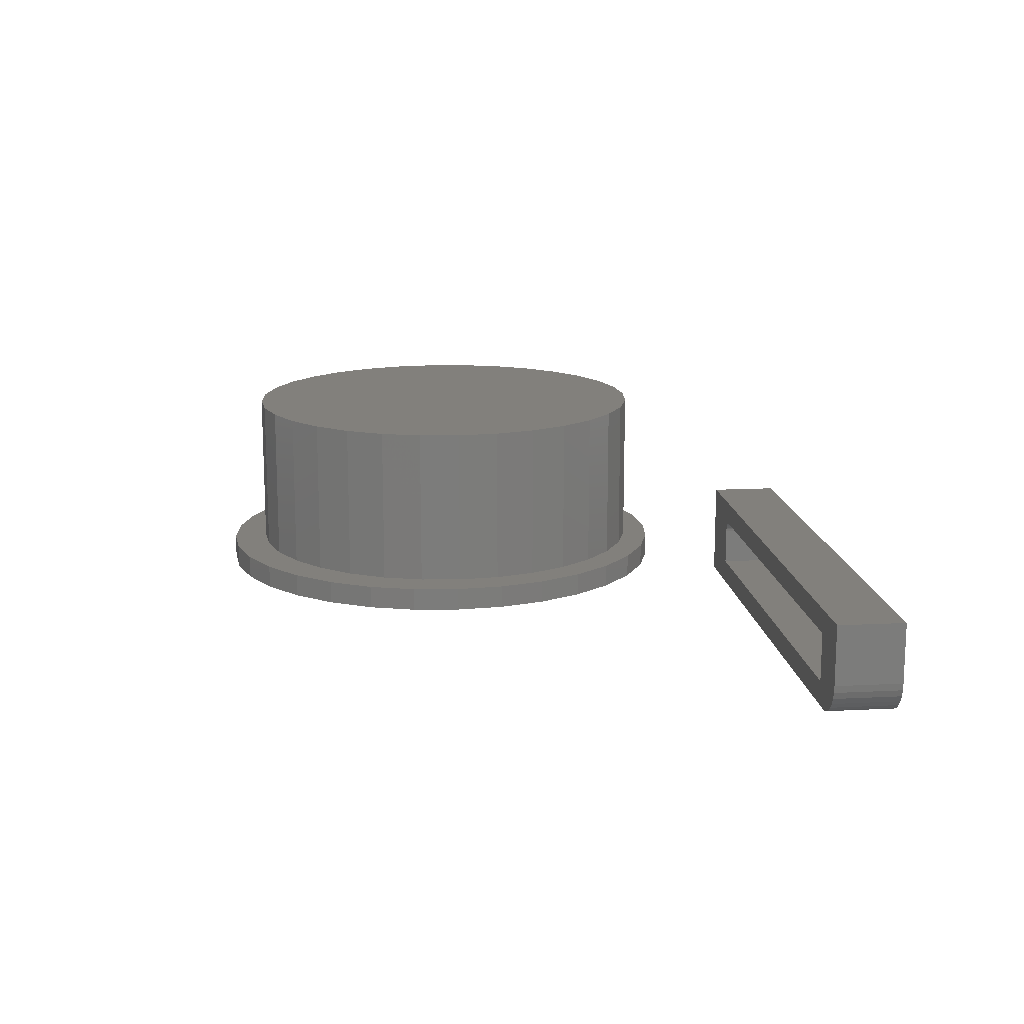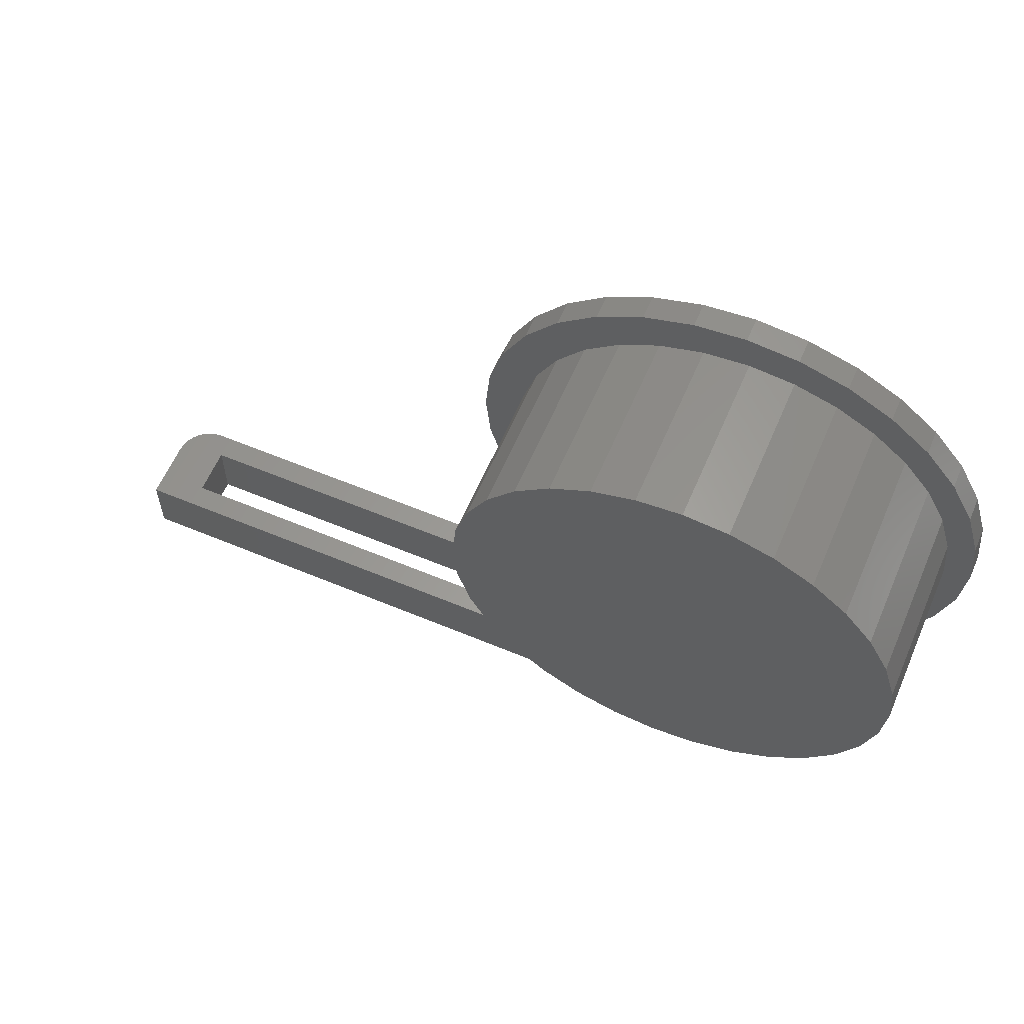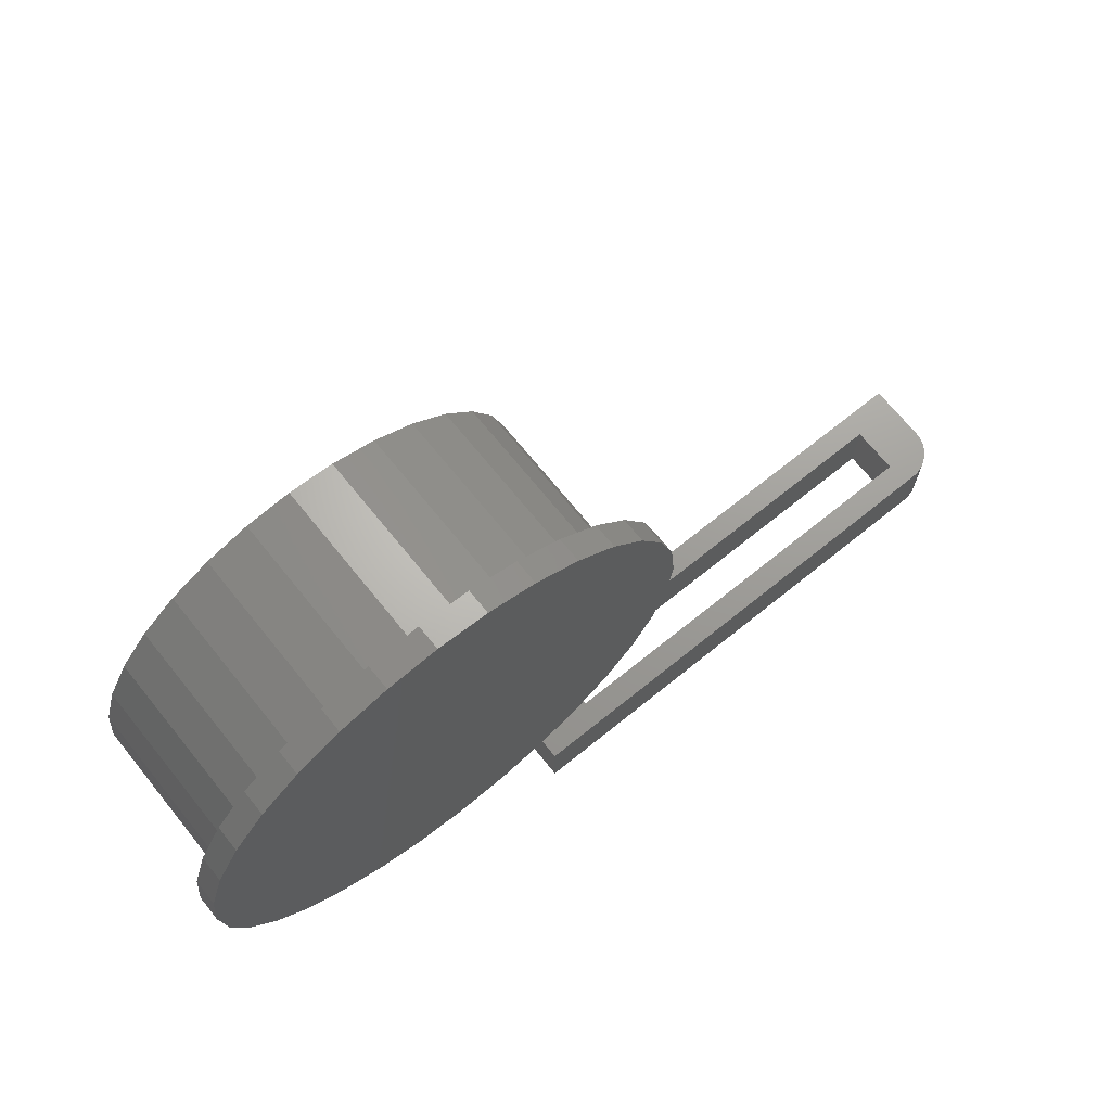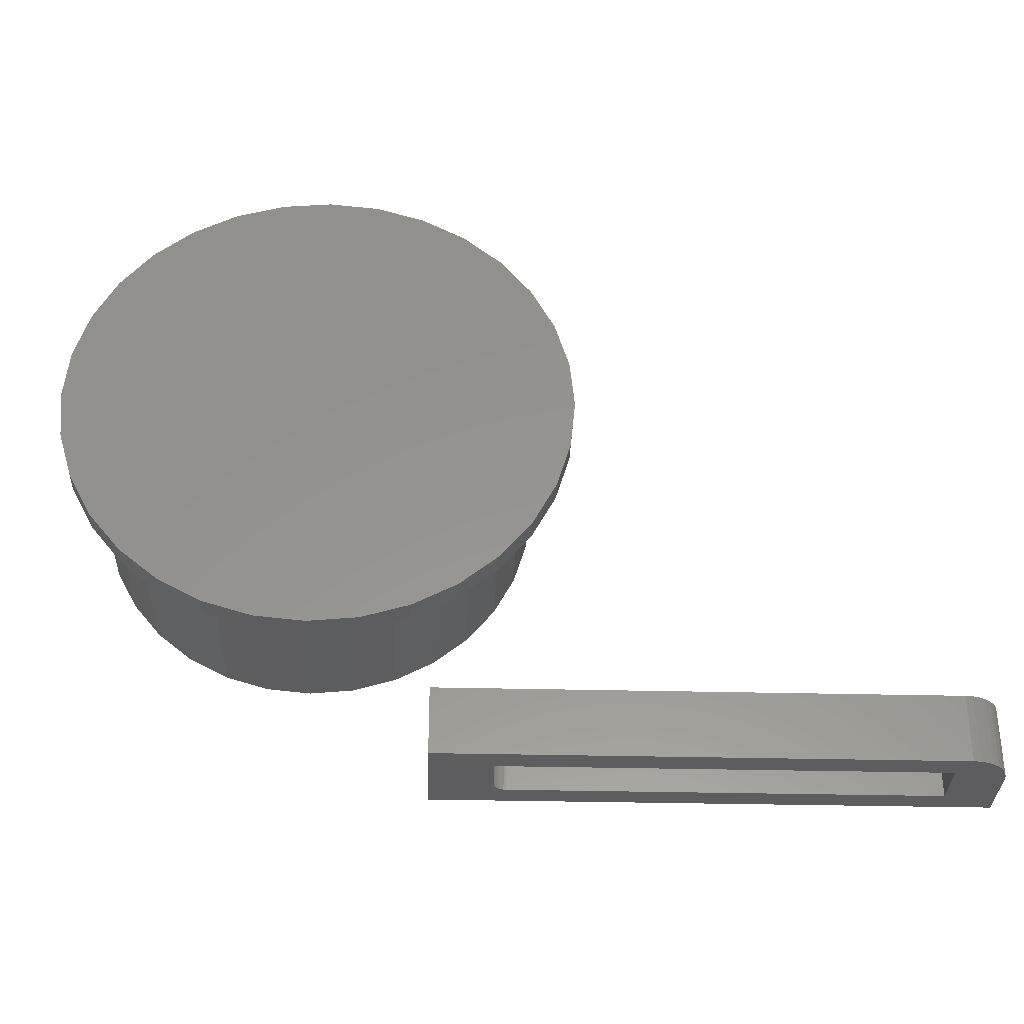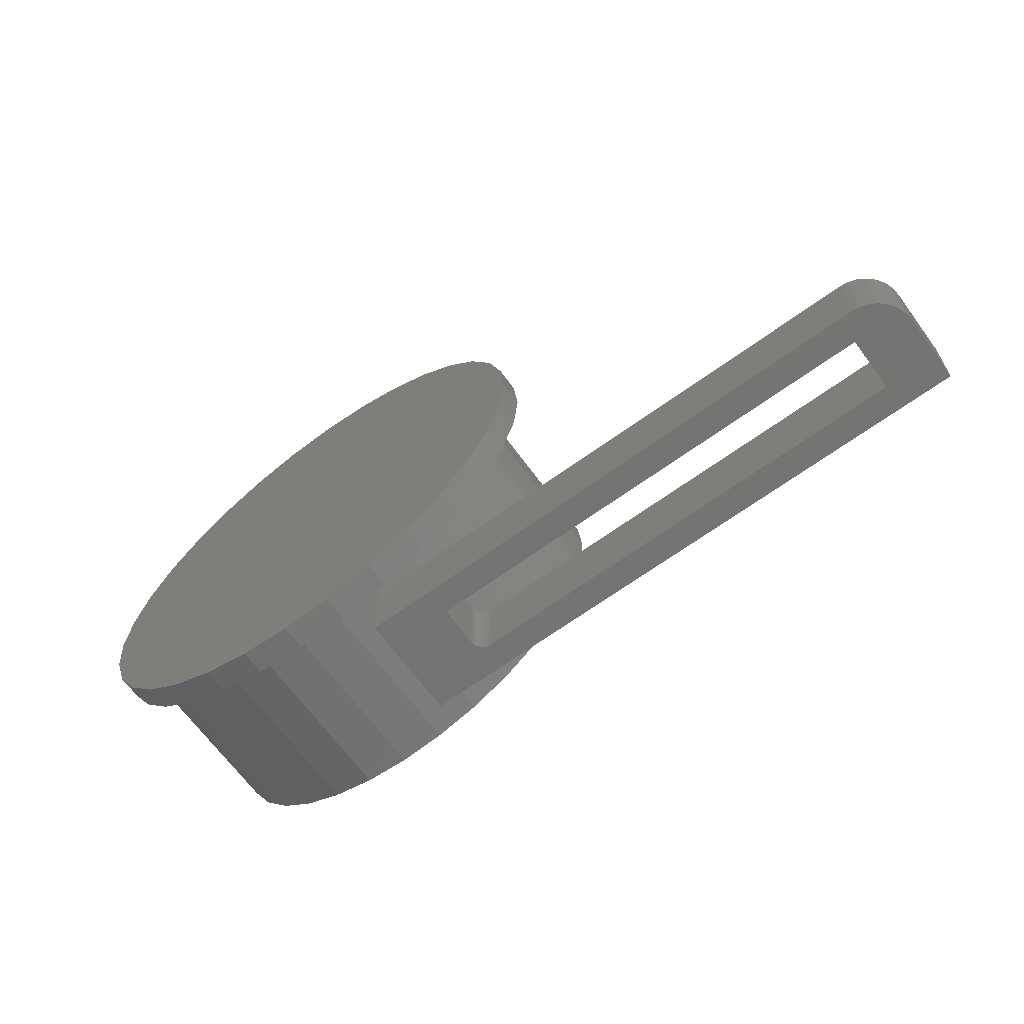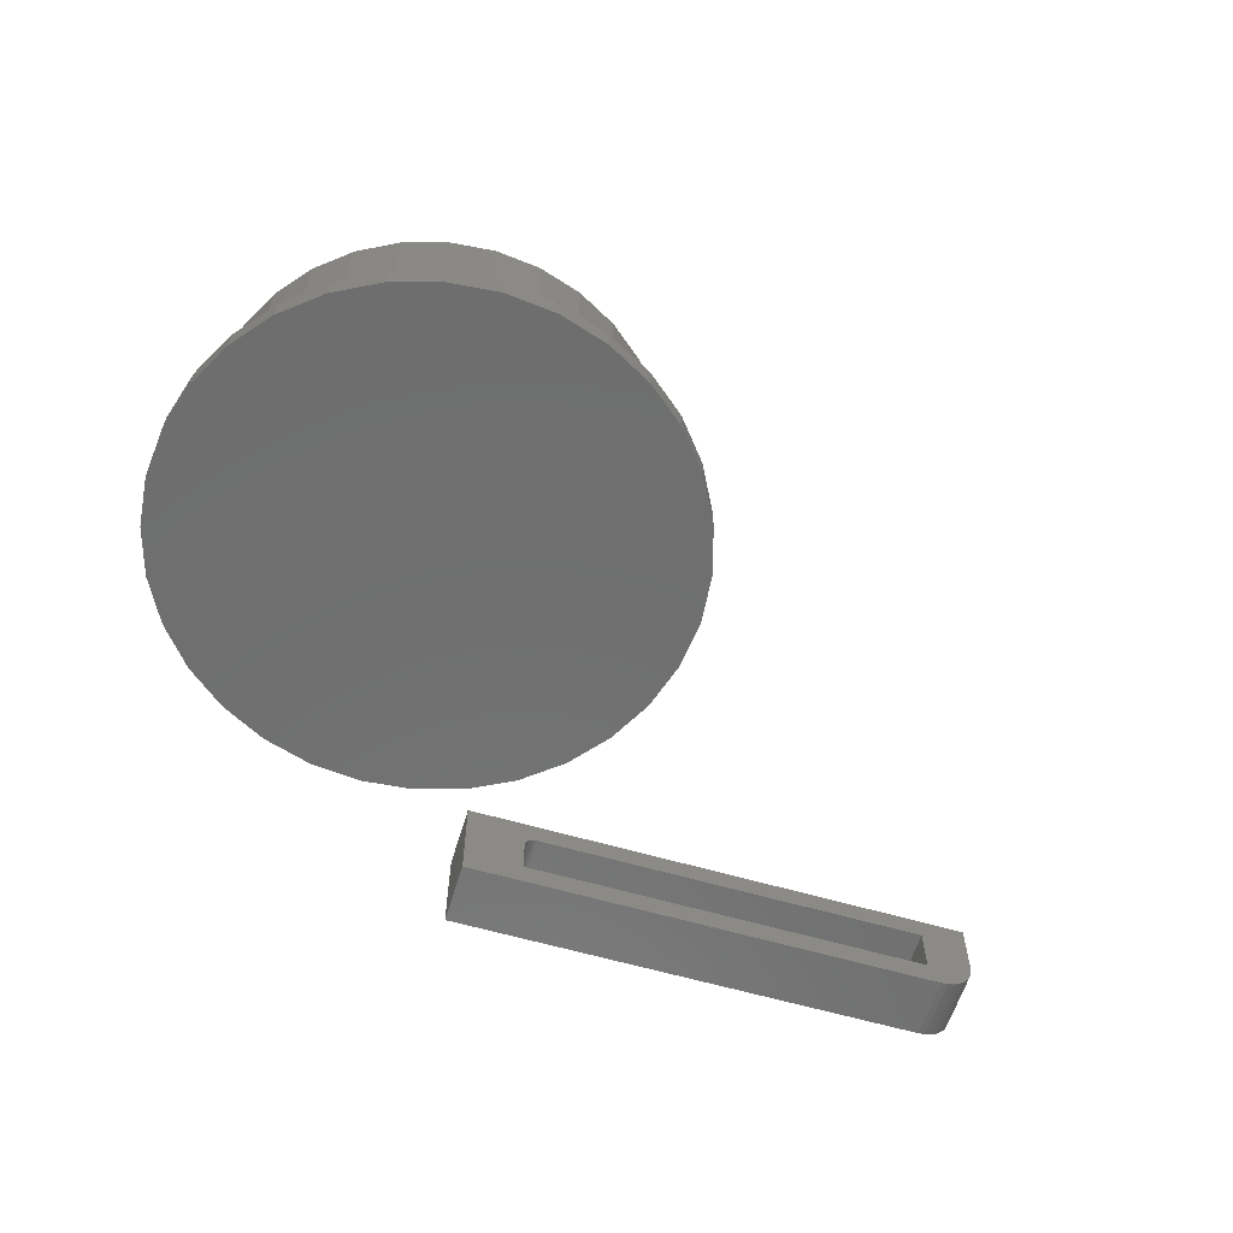
<metadata>
{"format":"stl","ext":"stl","renderer":"f3d","projection":"perspective","resolution":1024,"background":"white","views":[{"elev":14.6,"azim":-96.3,"up":"+Z"},{"elev":60.0,"azim":23.2,"up":"+Y"},{"elev":69.6,"azim":141.1,"up":"+Y"},{"elev":-33.1,"azim":178.1,"up":"+Y"},{"elev":-66.2,"azim":-143.9,"up":"+Y"},{"elev":-60.7,"azim":163.3,"up":"+Z"}]}
</metadata>
<code>
# stl→obj: 176 verts, 348 faces
v 0.4219 0.1137 0.04729
v 0.4219 0.07031 0.04729
v 0.1562 0.1137 0.04729
v 0.1562 0.07031 0.04729
v 0.4297 0.07031 0.01562
v 0.4297 0.07031 0.03947
v 0.4297 0.1137 0.01562
v 0.4297 0.1137 0.03947
v 0.4291 0.07031 0.04246
v 0.4274 0.07031 0.045
v 0.4284 0.07031 0.04381
v 0.125 0.07031 0.0625
v 0.125 0.07031 0.02344
v 0.1255 0.07031 0.01887
v 0.1268 0.07031 0.01447
v 0.1562 0.07031 0.01562
v 0.1289 0.07031 0.01042
v 0.1319 0.07031 0.006865
v 0.1354 0.07031 0.00395
v 0.1395 0.07031 0.001784
v 0.1439 0.07031 0.0004503
v 0.1484 0.07031 0
v 0.4688 0.07031 0
v 0.4688 0.07031 0.0625
v 0.4234 0.07031 0.04714
v 0.4249 0.07031 0.04669
v 0.4262 0.07031 0.04597
v 0.4295 0.07031 0.041
v 0.1484 0.1137 0
v 0.1439 0.1137 0.0004503
v 0.1395 0.1137 0.001784
v 0.1289 0.1137 0.01042
v 0.1268 0.1137 0.01447
v 0.1255 0.1137 0.01887
v 0.125 0.1137 0.02344
v 0.125 0.1137 0.0625
v 0.1562 0.1137 0.01562
v 0.4688 0.1137 0
v 0.1354 0.1137 0.00395
v 0.1319 0.1137 0.006865
v 0.4688 0.1137 0.0625
v 0.4295 0.1137 0.041
v 0.4291 0.1137 0.04246
v 0.4284 0.1137 0.04381
v 0.4274 0.1137 0.045
v 0.4262 0.1137 0.04597
v 0.4249 0.1137 0.04669
v 0.4234 0.1137 0.04714
v 0.5447 0.4895 0
v 0.5771 0.4863 0
v 0.5124 0.4863 0
v 0.4813 0.4769 0
v 0.6082 0.4769 0
v 0.5771 0.1611 0
v 0.5124 0.1611 0
v 0.6082 0.1705 0
v 0.5447 0.1579 0
v 0.4813 0.1705 0
v 0.4526 0.1858 0
v 0.6368 0.1858 0
v 0.4275 0.2065 0
v 0.662 0.2065 0
v 0.4069 0.2316 0
v 0.6826 0.2316 0
v 0.3916 0.2602 0
v 0.6979 0.2602 0
v 0.3821 0.2913 0
v 0.7073 0.2913 0
v 0.3789 0.3237 0
v 0.7105 0.3237 0
v 0.3821 0.356 0
v 0.7073 0.356 0
v 0.3916 0.3871 0
v 0.6979 0.3871 0
v 0.4069 0.4158 0
v 0.6826 0.4158 0
v 0.4275 0.4409 0
v 0.662 0.4409 0
v 0.4526 0.4615 0
v 0.6368 0.4615 0
v 0.4035 0.3203 0.01562
v 0.4035 0.3203 0.125
v 0.4063 0.3486 0.01562
v 0.4063 0.3486 0.125
v 0.4146 0.3758 0.01562
v 0.4146 0.3758 0.125
v 0.428 0.4009 0.01562
v 0.428 0.4009 0.125
v 0.446 0.4229 0.01562
v 0.446 0.4229 0.125
v 0.468 0.4409 0.01562
v 0.468 0.4409 0.125
v 0.4931 0.4543 0.01562
v 0.4931 0.4543 0.125
v 0.5203 0.4626 0.01562
v 0.5203 0.4626 0.125
v 0.5486 0.4654 0.01562
v 0.5486 0.4654 0.125
v 0.5769 0.4626 0.01562
v 0.5769 0.4626 0.125
v 0.6041 0.4543 0.01562
v 0.6041 0.4543 0.125
v 0.6292 0.4409 0.01562
v 0.6292 0.4409 0.125
v 0.6512 0.4229 0.01562
v 0.6512 0.4229 0.125
v 0.6692 0.4009 0.01562
v 0.6692 0.4009 0.125
v 0.6826 0.3758 0.01562
v 0.6826 0.3758 0.125
v 0.6909 0.3486 0.01562
v 0.6909 0.3486 0.125
v 0.6937 0.3203 0.01562
v 0.6937 0.3203 0.125
v 0.6909 0.292 0.01562
v 0.6909 0.292 0.125
v 0.6826 0.2648 0.01562
v 0.6826 0.2648 0.125
v 0.6692 0.2397 0.01562
v 0.6692 0.2397 0.125
v 0.6512 0.2177 0.01562
v 0.6512 0.2177 0.125
v 0.6292 0.1997 0.01562
v 0.6292 0.1997 0.125
v 0.6041 0.1863 0.01562
v 0.6041 0.1863 0.125
v 0.5769 0.178 0.01562
v 0.5769 0.178 0.125
v 0.5486 0.1752 0.01562
v 0.5486 0.1752 0.125
v 0.5203 0.178 0.01562
v 0.5203 0.178 0.125
v 0.4931 0.1863 0.01562
v 0.4931 0.1863 0.125
v 0.468 0.1997 0.01562
v 0.468 0.1997 0.125
v 0.446 0.2177 0.01562
v 0.446 0.2177 0.125
v 0.428 0.2397 0.01562
v 0.428 0.2397 0.125
v 0.4146 0.2648 0.01562
v 0.4146 0.2648 0.125
v 0.4063 0.292 0.01562
v 0.4063 0.292 0.125
v 0.5447 0.1579 0.01562
v 0.5771 0.1611 0.01562
v 0.5771 0.4863 0.01562
v 0.5447 0.4895 0.01562
v 0.5124 0.4863 0.01562
v 0.4813 0.4769 0.01562
v 0.4526 0.4615 0.01562
v 0.4275 0.4409 0.01562
v 0.4069 0.4158 0.01562
v 0.4526 0.1858 0.01562
v 0.4813 0.1705 0.01562
v 0.5124 0.1611 0.01562
v 0.6082 0.4769 0.01562
v 0.6368 0.4615 0.01562
v 0.6368 0.1858 0.01562
v 0.662 0.2065 0.01562
v 0.6082 0.1705 0.01562
v 0.4275 0.2065 0.01562
v 0.4069 0.2316 0.01562
v 0.3916 0.2602 0.01562
v 0.3821 0.2913 0.01562
v 0.3789 0.3237 0.01562
v 0.3821 0.356 0.01562
v 0.3916 0.3871 0.01562
v 0.662 0.4409 0.01562
v 0.6826 0.4158 0.01562
v 0.6979 0.3871 0.01562
v 0.7073 0.356 0.01562
v 0.7105 0.3237 0.01562
v 0.7073 0.2913 0.01562
v 0.6979 0.2602 0.01562
v 0.6826 0.2316 0.01562
f 1 2 3
f 3 2 4
f 5 6 7
f 7 6 8
f 9 10 11
f 2 12 4
f 13 14 15
f 13 15 16
f 13 16 4
f 13 4 12
f 16 15 17
f 16 17 18
f 16 18 19
f 16 19 20
f 16 20 21
f 16 21 22
f 16 22 23
f 16 23 5
f 24 12 2
f 24 2 25
f 24 25 26
f 24 26 27
f 24 27 10
f 24 10 9
f 24 9 28
f 24 28 6
f 24 6 5
f 24 5 23
f 29 30 31
f 32 33 34
f 35 36 3
f 35 3 37
f 35 37 32
f 35 32 34
f 37 7 38
f 37 38 29
f 37 29 31
f 37 31 39
f 37 39 40
f 37 40 32
f 41 38 7
f 41 7 8
f 41 8 42
f 41 42 43
f 41 43 44
f 41 44 45
f 41 45 46
f 41 46 47
f 41 47 48
f 41 48 1
f 41 1 3
f 41 3 36
f 10 44 11
f 11 44 43
f 11 43 9
f 9 43 42
f 9 42 28
f 28 42 8
f 28 8 6
f 44 10 45
f 45 10 27
f 45 27 46
f 46 27 26
f 46 26 47
f 47 26 25
f 47 25 48
f 48 25 2
f 48 2 1
f 37 16 7
f 7 16 5
f 4 16 3
f 3 16 37
f 22 29 23
f 23 29 38
f 35 13 36
f 36 13 12
f 29 22 30
f 30 22 21
f 30 21 31
f 31 21 20
f 31 20 39
f 39 20 19
f 39 19 40
f 40 19 18
f 40 18 32
f 32 18 17
f 32 17 33
f 33 17 15
f 33 15 34
f 34 15 14
f 34 14 35
f 35 14 13
f 12 24 36
f 36 24 41
f 23 38 24
f 24 38 41
f 49 50 51
f 52 51 50
f 53 52 50
f 54 55 56
f 57 55 54
f 55 58 56
f 56 58 59
f 56 59 60
f 60 59 61
f 60 61 62
f 62 61 63
f 62 63 64
f 64 63 65
f 64 65 66
f 66 65 67
f 66 67 68
f 68 67 69
f 68 69 70
f 70 69 71
f 70 71 72
f 72 71 73
f 72 73 74
f 74 73 75
f 74 75 76
f 76 75 77
f 76 77 78
f 78 77 79
f 78 79 80
f 80 79 52
f 80 52 53
f 81 82 83
f 83 82 84
f 83 84 85
f 85 84 86
f 85 86 87
f 87 86 88
f 87 88 89
f 89 88 90
f 89 90 91
f 91 90 92
f 91 92 93
f 93 92 94
f 93 94 95
f 95 94 96
f 95 96 97
f 97 96 98
f 97 98 99
f 99 98 100
f 99 100 101
f 101 100 102
f 101 102 103
f 103 102 104
f 103 104 105
f 105 104 106
f 105 106 107
f 107 106 108
f 107 108 109
f 109 108 110
f 109 110 111
f 111 110 112
f 111 112 113
f 113 112 114
f 113 114 115
f 115 114 116
f 115 116 117
f 117 116 118
f 117 118 119
f 119 118 120
f 119 120 121
f 121 120 122
f 121 122 123
f 123 122 124
f 123 124 125
f 125 124 126
f 125 126 127
f 127 126 128
f 127 128 129
f 129 128 130
f 129 130 131
f 131 130 132
f 131 132 133
f 133 132 134
f 133 134 135
f 135 134 136
f 135 136 137
f 137 136 138
f 137 138 139
f 139 138 140
f 139 140 141
f 141 140 142
f 141 142 143
f 143 142 144
f 143 144 81
f 81 144 82
f 129 145 146
f 97 147 148
f 97 148 149
f 97 149 150
f 95 97 150
f 150 151 95
f 93 95 151
f 151 152 93
f 93 152 91
f 89 91 152
f 152 153 89
f 135 154 133
f 131 133 154
f 154 155 131
f 155 129 131
f 129 155 156
f 129 156 145
f 97 157 147
f 157 97 99
f 157 99 158
f 158 99 101
f 158 101 103
f 159 160 123
f 159 123 125
f 159 125 127
f 159 127 161
f 161 127 129
f 129 146 161
f 154 135 162
f 162 135 137
f 162 137 163
f 163 137 139
f 163 139 164
f 164 139 141
f 164 141 165
f 165 141 143
f 165 143 166
f 166 143 81
f 166 81 167
f 167 81 83
f 167 83 168
f 168 83 85
f 168 85 153
f 153 85 87
f 153 87 89
f 158 103 169
f 169 103 105
f 169 105 170
f 170 105 107
f 170 107 171
f 171 107 109
f 171 109 172
f 172 109 111
f 172 111 173
f 173 111 113
f 173 113 174
f 174 113 115
f 174 115 175
f 175 115 117
f 175 117 176
f 176 117 119
f 176 119 160
f 160 119 121
f 160 121 123
f 96 100 98
f 100 96 94
f 100 94 102
f 126 132 128
f 128 132 130
f 102 94 104
f 104 94 92
f 104 92 106
f 106 92 90
f 106 90 108
f 108 90 88
f 108 88 110
f 110 88 86
f 110 86 112
f 112 86 84
f 112 84 114
f 114 84 82
f 114 82 116
f 116 82 144
f 116 144 118
f 118 144 142
f 118 142 120
f 120 142 140
f 120 140 122
f 122 140 138
f 122 138 124
f 124 138 136
f 124 136 126
f 126 136 134
f 126 134 132
f 70 173 68
f 68 173 174
f 68 174 66
f 66 174 175
f 66 175 64
f 64 175 176
f 64 176 62
f 62 176 160
f 62 160 60
f 60 160 159
f 60 159 56
f 56 159 161
f 56 161 54
f 54 161 146
f 54 146 57
f 57 146 145
f 57 145 55
f 55 145 156
f 55 156 58
f 58 156 155
f 58 155 59
f 59 155 154
f 59 154 61
f 61 154 162
f 61 162 63
f 63 162 163
f 63 163 65
f 65 163 164
f 65 164 67
f 67 164 165
f 67 165 69
f 69 165 166
f 69 166 71
f 71 166 167
f 71 167 73
f 73 167 168
f 73 168 75
f 75 168 153
f 75 153 77
f 77 153 152
f 77 152 79
f 79 152 151
f 79 151 52
f 52 151 150
f 52 150 51
f 51 150 149
f 51 149 49
f 49 149 148
f 49 148 50
f 50 148 147
f 50 147 53
f 53 147 157
f 53 157 80
f 80 157 158
f 80 158 78
f 78 158 169
f 78 169 76
f 76 169 170
f 76 170 74
f 74 170 171
f 74 171 72
f 72 171 172
f 72 172 70
f 70 172 173

</code>
